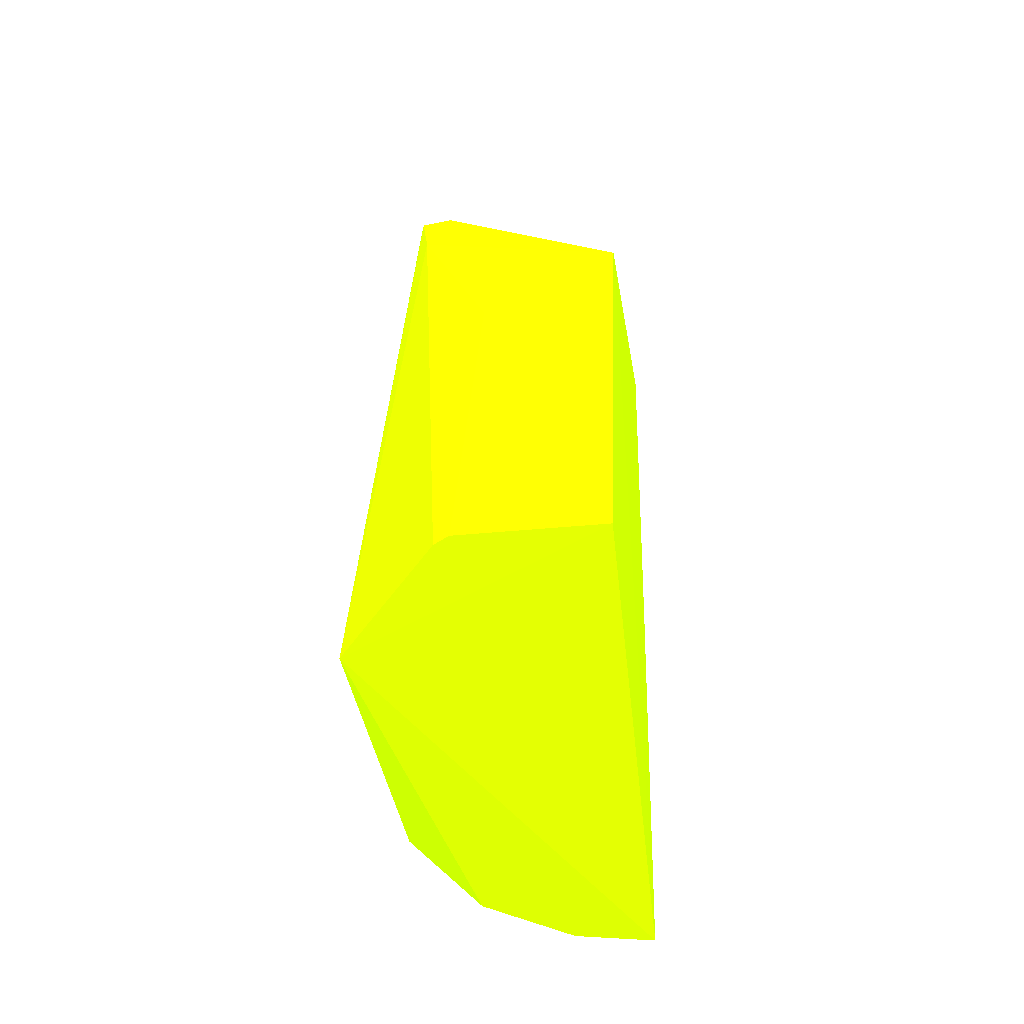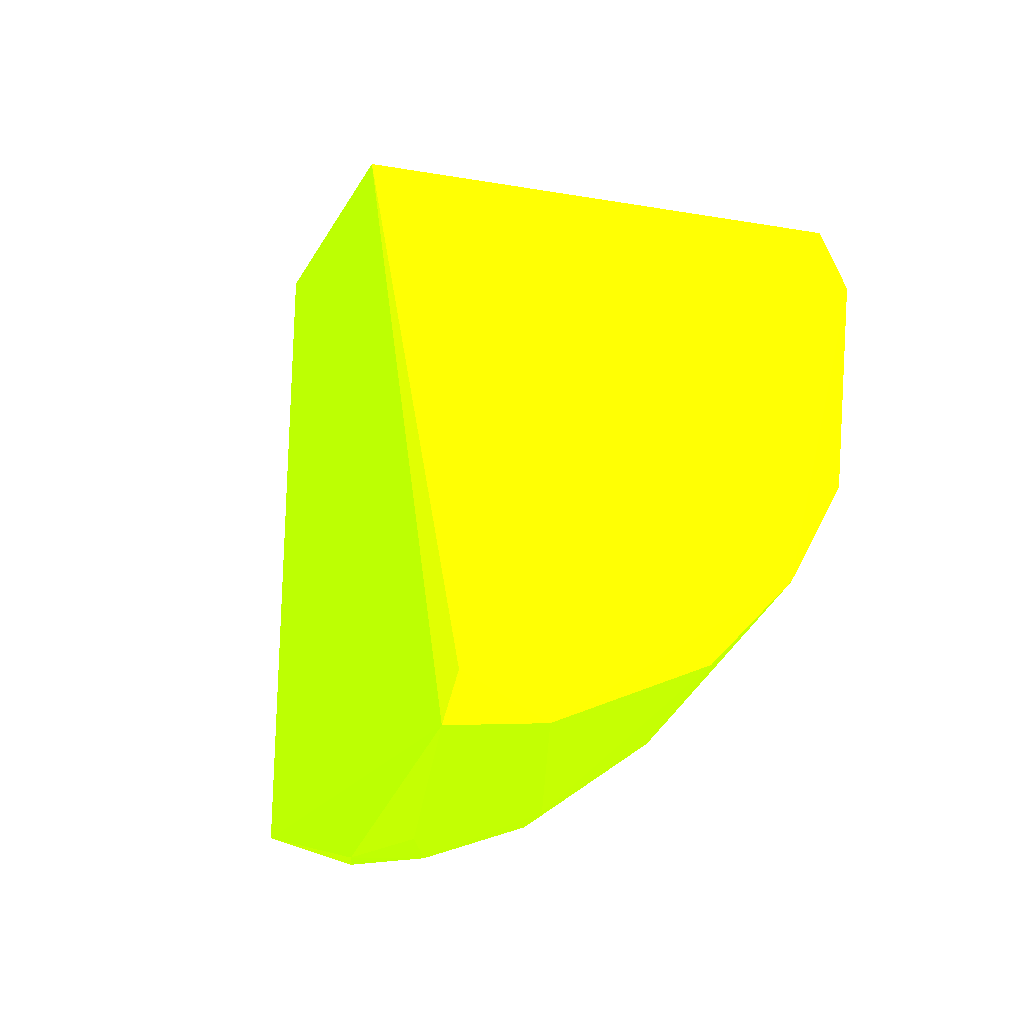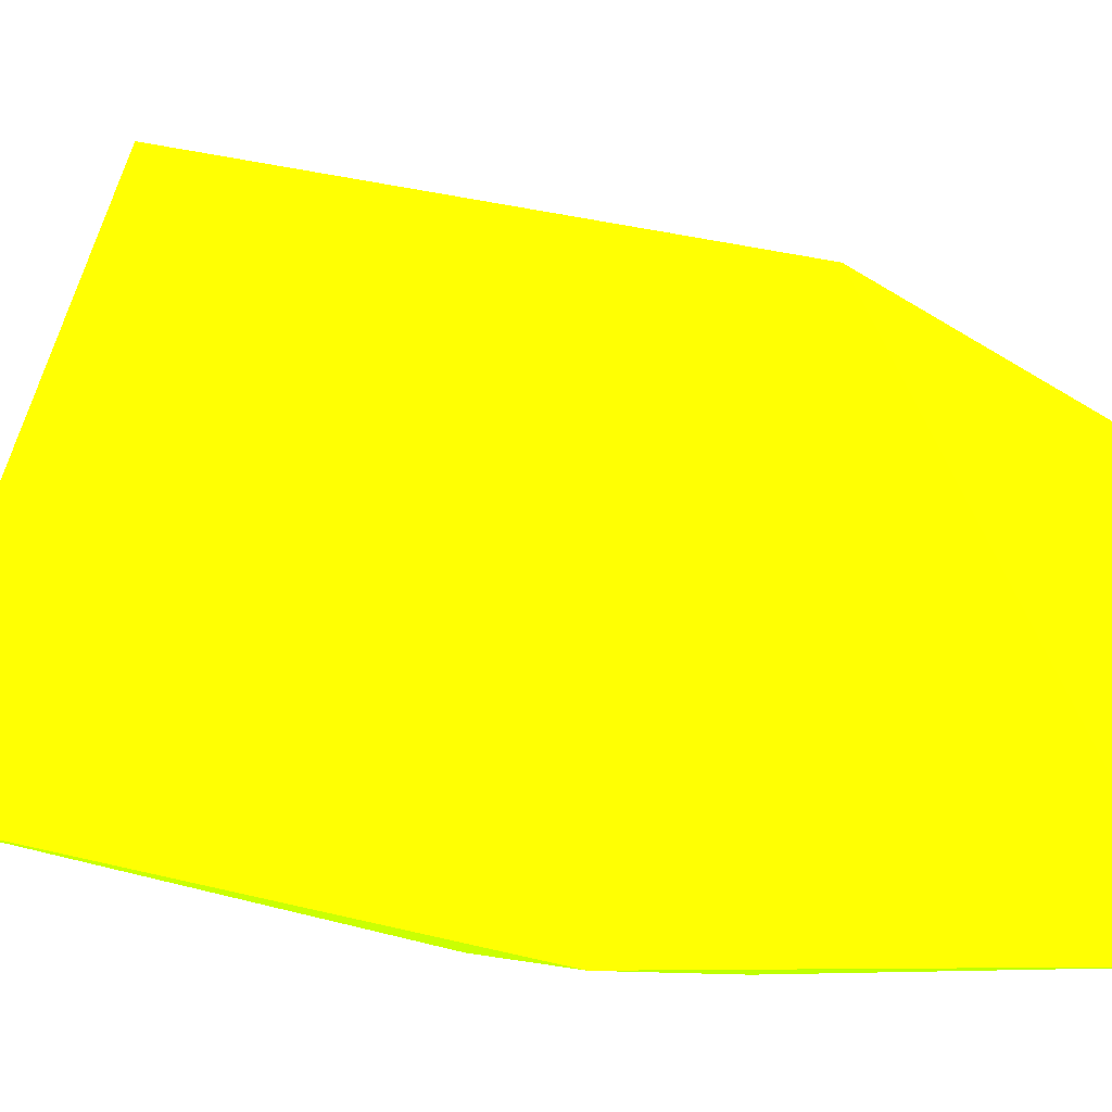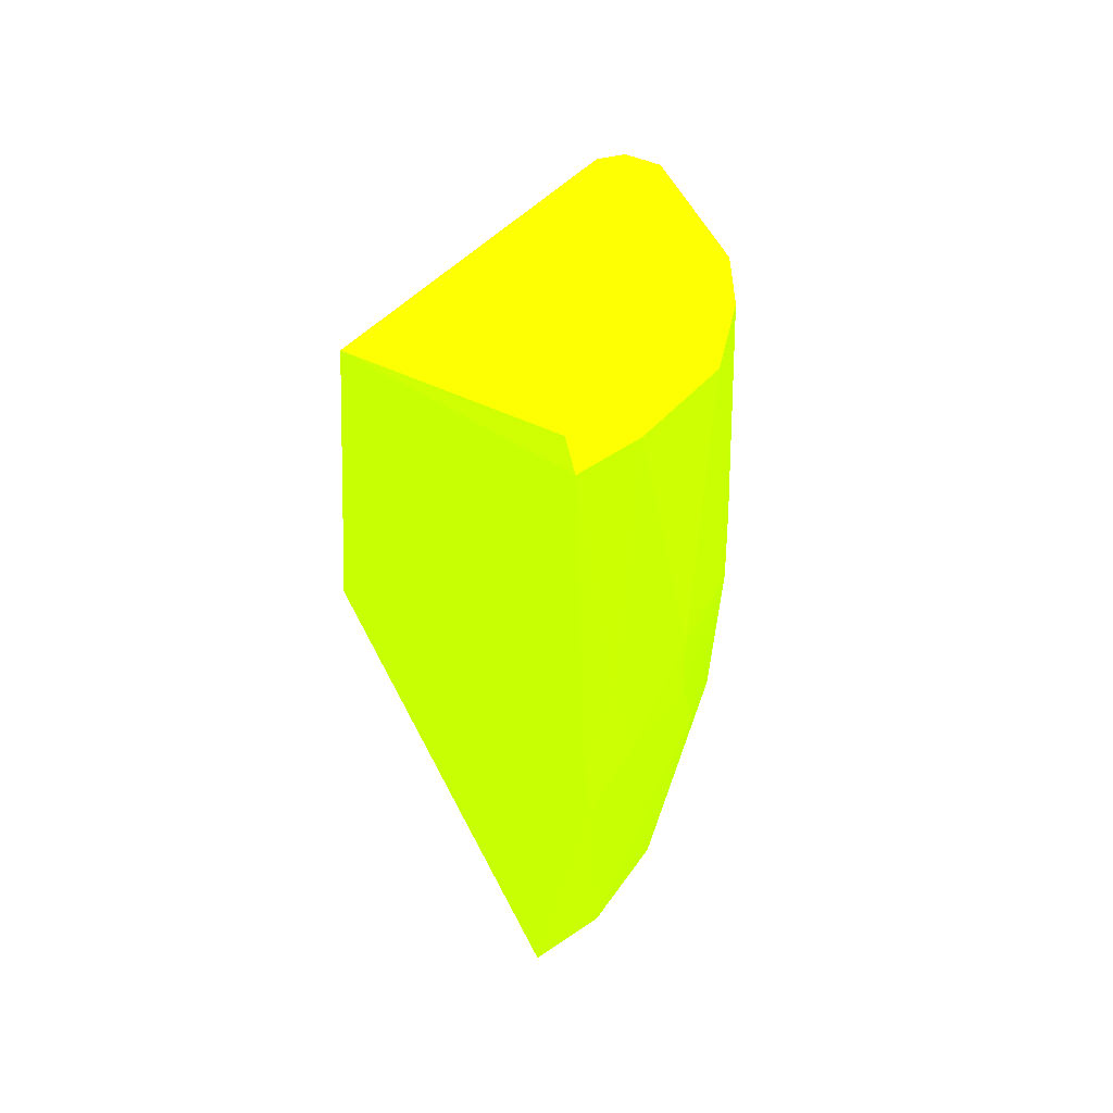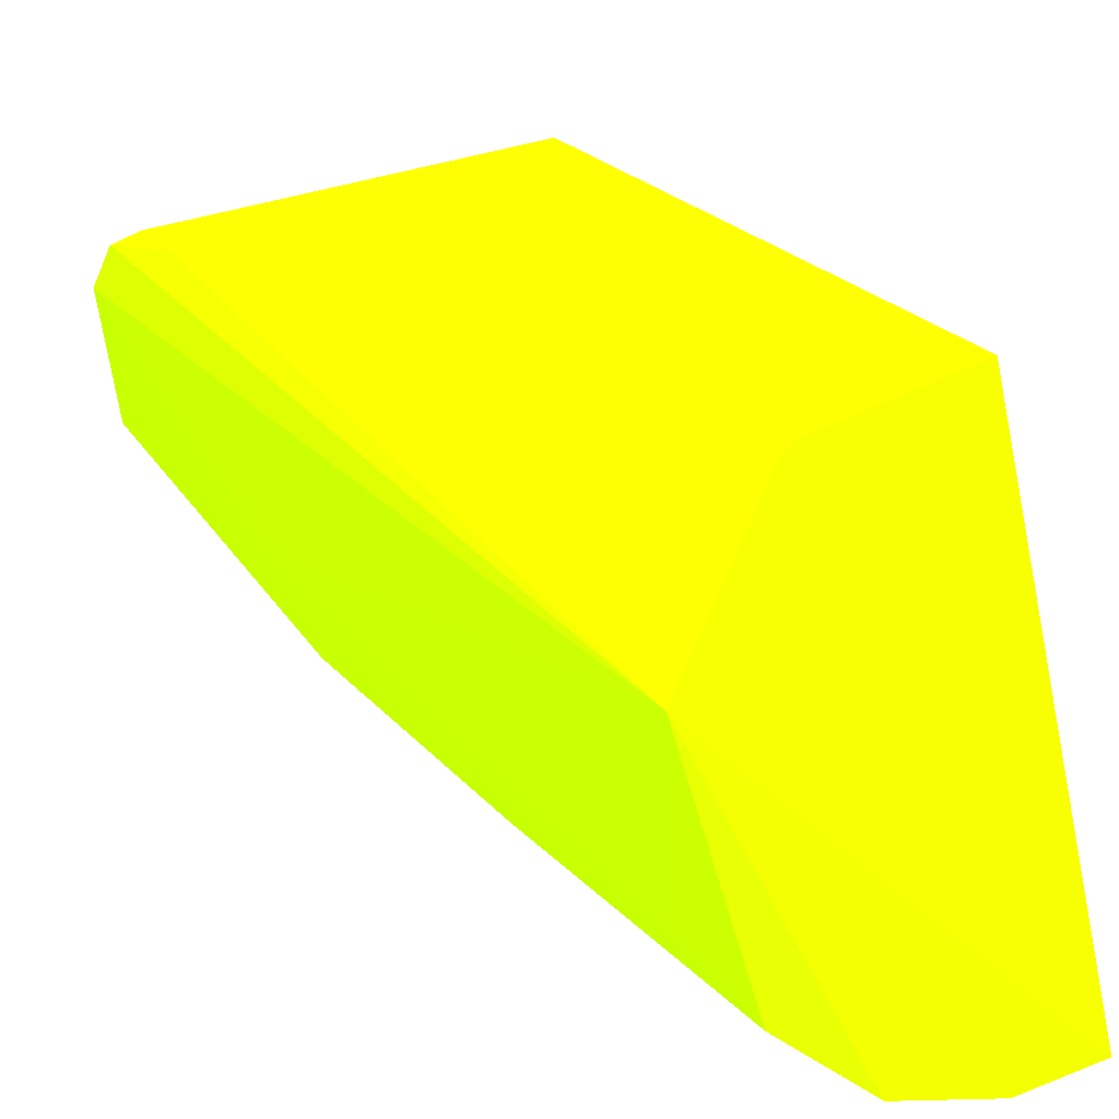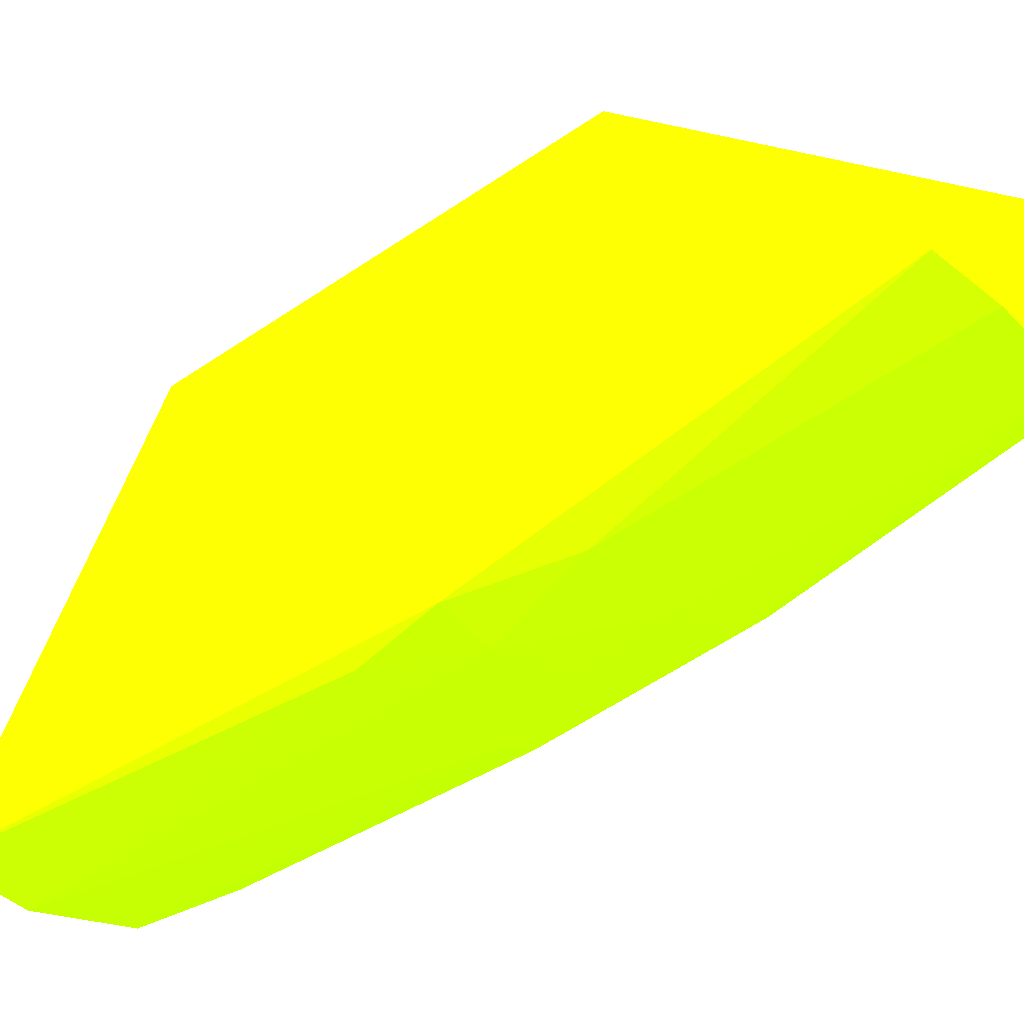
<metadata>
{"format":"obj","ext":"obj","renderer":"f3d","projection":"perspective","resolution":1024,"background":"white","views":[{"elev":-40.5,"azim":8.7,"up":"+Y"},{"elev":-16.7,"azim":168.3,"up":"+Z"},{"elev":-1.9,"azim":99.3,"up":"+Z"},{"elev":49.1,"azim":150.6,"up":"+Y"},{"elev":40.0,"azim":-35.2,"up":"+Z"},{"elev":-54.6,"azim":129.8,"up":"+Z"}]}
</metadata>
<code>
v -0.02596 0.02303 -0.1154 0.5843 0.9882 0.007843
v -0.02931 0.1645 -0.08643 0.5843 0.9882 0.007843
v 0.002282 0.1643 -0.1327 0.5843 0.9882 0.007843
v 0.004131 0.04895 -0.0505 0.5843 0.9882 0.007843
v -0.04088 0.04164 -0.0679 0.5843 0.9882 0.007843
v 0.002111 0.01848 -0.1231 0.5843 0.9882 0.007843
v -0.03587 0.1623 -0.1121 0.5843 0.9882 0.007843
v 0.005264 0.1253 -0.06542 0.5843 0.9882 0.007843
v -0.01713 0.1016 -0.1356 0.5843 0.9882 0.007843
v -0.02046 0.04922 -0.04997 0.5843 0.9882 0.007843
v -0.03646 0.02985 -0.1043 0.5843 0.9882 0.007843
v 0.003485 0.1622 -0.1376 0.5843 0.9882 0.007843
v -0.03464 0.1627 -0.08554 0.5843 0.9882 0.007843
v -0.02843 0.1145 -0.1281 0.5843 0.9882 0.007843
v -0.04078 0.1154 -0.09998 0.5843 0.9882 0.007843
v -0.0223 0.163 -0.1308 0.5843 0.9882 0.007843
v 0.002343 0.09817 -0.1392 0.5843 0.9882 0.007843
v -0.0181 0.1119 -0.06408 0.5843 0.9882 0.007843
v -0.03586 0.1148 -0.1174 0.5843 0.9882 0.007843
v -0.01117 0.01973 -0.1219 0.5843 0.9882 0.007843
v -0.03675 0.1643 -0.09196 0.5843 0.9882 0.007843
v -0.03951 0.0433 -0.09821 0.5843 0.9882 0.007843
v -0.02804 0.08649 -0.1266 0.5843 0.9882 0.007843
v -0.006469 0.1638 -0.1373 0.5843 0.9882 0.007843
v -0.00614 0.09826 -0.139 0.5843 0.9882 0.007843
v -0.03009 0.1644 -0.1225 0.5843 0.9882 0.007843
v -0.03266 0.1511 -0.08064 0.5843 0.9882 0.007843
v -0.02315 0.04873 -0.05115 0.5843 0.9882 0.007843
v -0.02237 0.08607 -0.131 0.5843 0.9882 0.007843
v 0.000306 0.08467 -0.1378 0.5843 0.9882 0.007843
v -0.01635 0.1147 -0.1363 0.5843 0.9882 0.007843
v -0.002061 0.1149 -0.1398 0.5843 0.9882 0.007843
f 31 24 32
f 5 1 6
f 4 5 6
f 3 2 8
f 4 6 8
f 5 4 10
f 4 8 10
f 1 5 11
f 3 8 12
f 8 6 12
f 8 2 13
f 12 6 17
f 10 8 18
f 15 7 19
f 6 1 20
f 13 2 21
f 5 13 21
f 15 5 21
f 7 15 21
f 11 5 22
f 5 15 22
f 19 11 22
f 15 19 22
f 1 11 23
f 11 19 23
f 19 14 23
f 3 12 24
f 2 3 26
f 16 14 26
f 14 19 26
f 19 7 26
f 21 2 26
f 7 21 26
f 3 24 26
f 24 16 26
f 13 5 27
f 8 13 27
f 18 8 27
f 18 27 28
f 5 10 28
f 10 18 28
f 27 5 28
f 14 9 29
f 20 1 29
f 1 23 29
f 23 14 29
f 25 20 29
f 9 25 29
f 17 6 30
f 6 20 30
f 25 17 30
f 20 25 30
f 9 14 31
f 14 16 31
f 16 24 31
f 25 9 31
f 25 31 32
f 12 17 32
f 24 12 32
f 17 25 32

</code>
